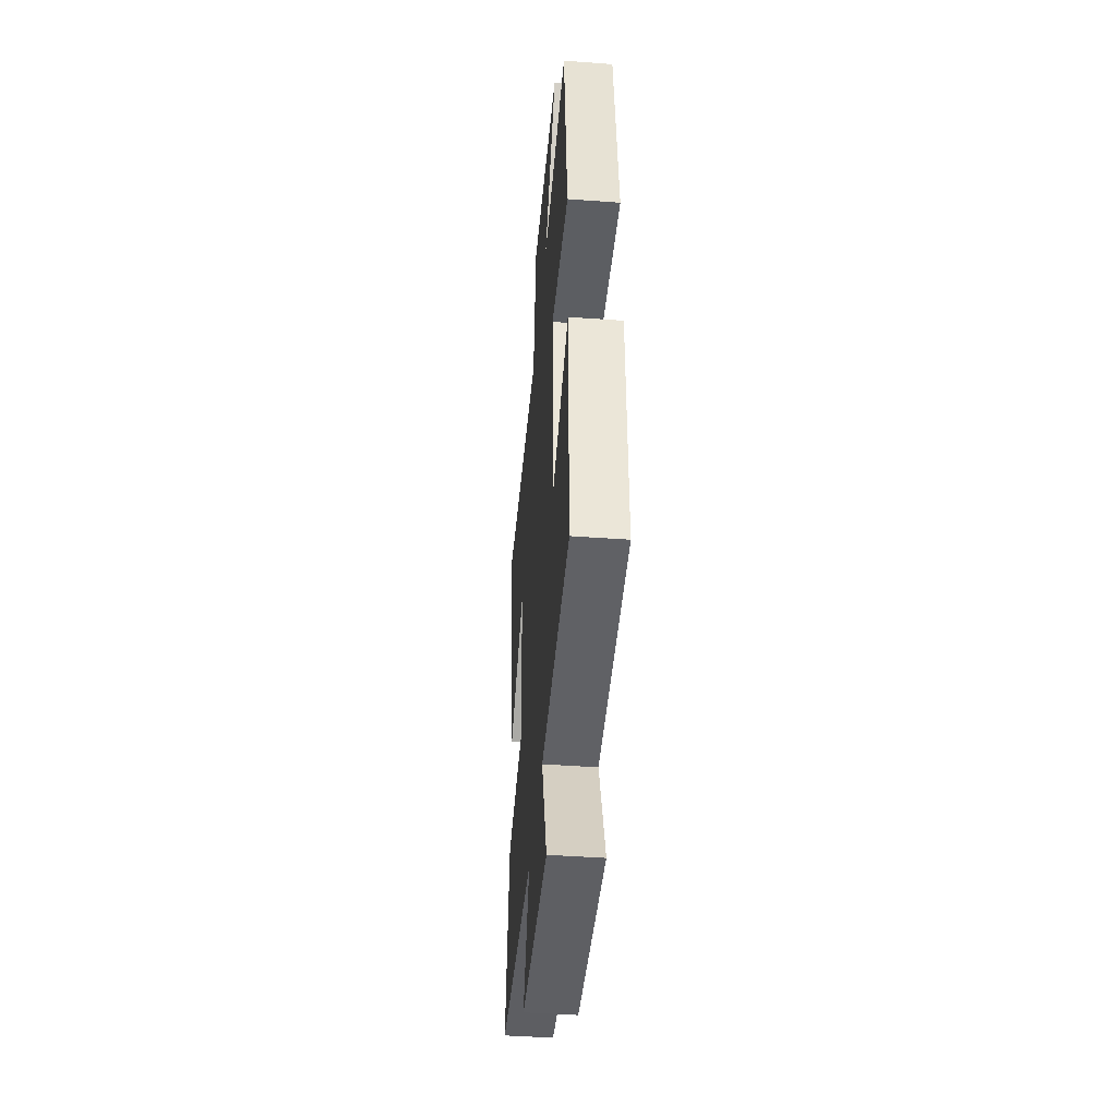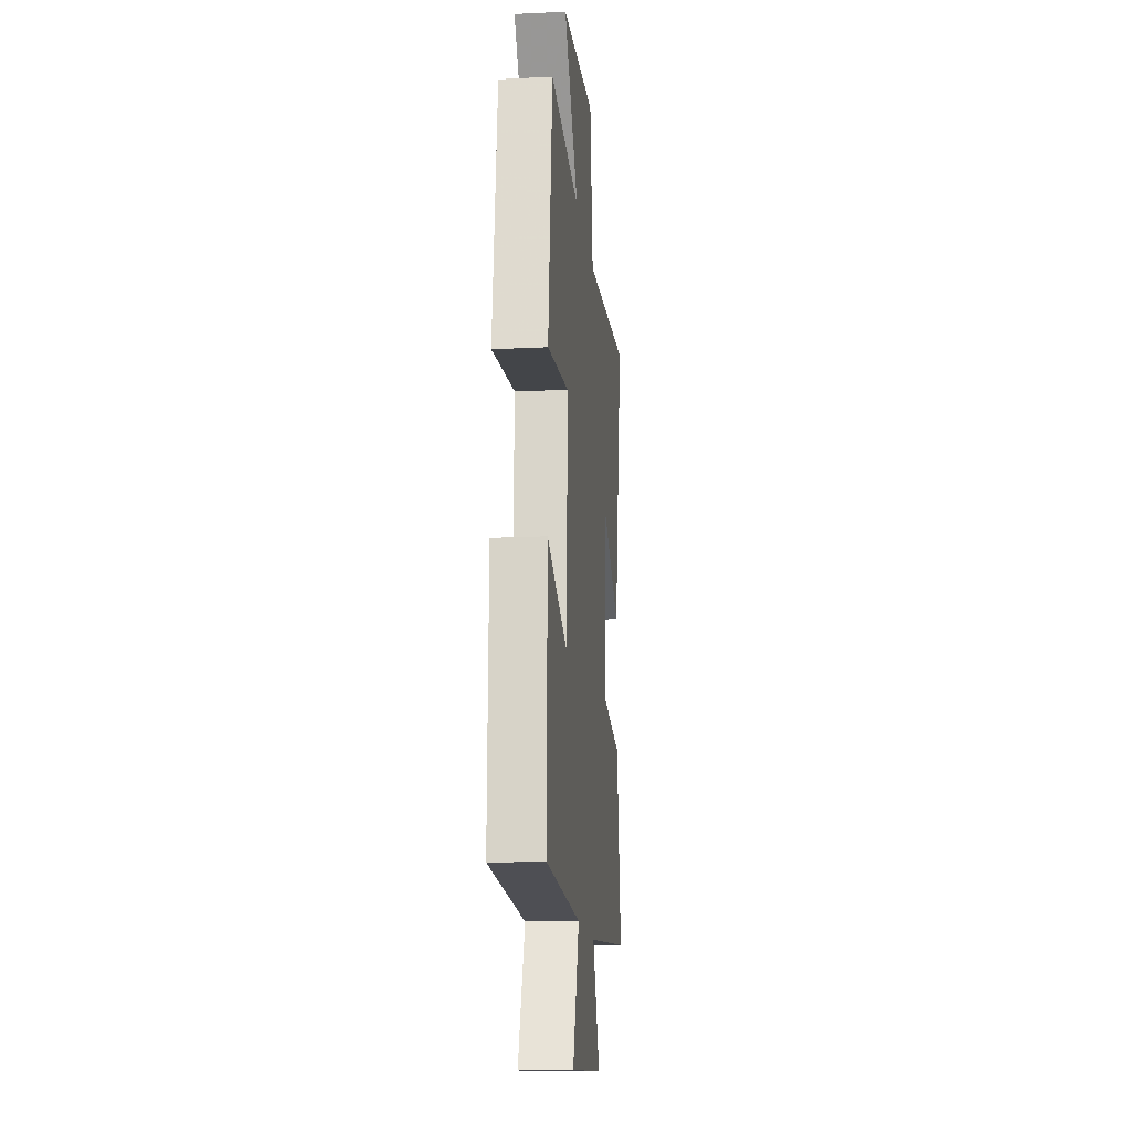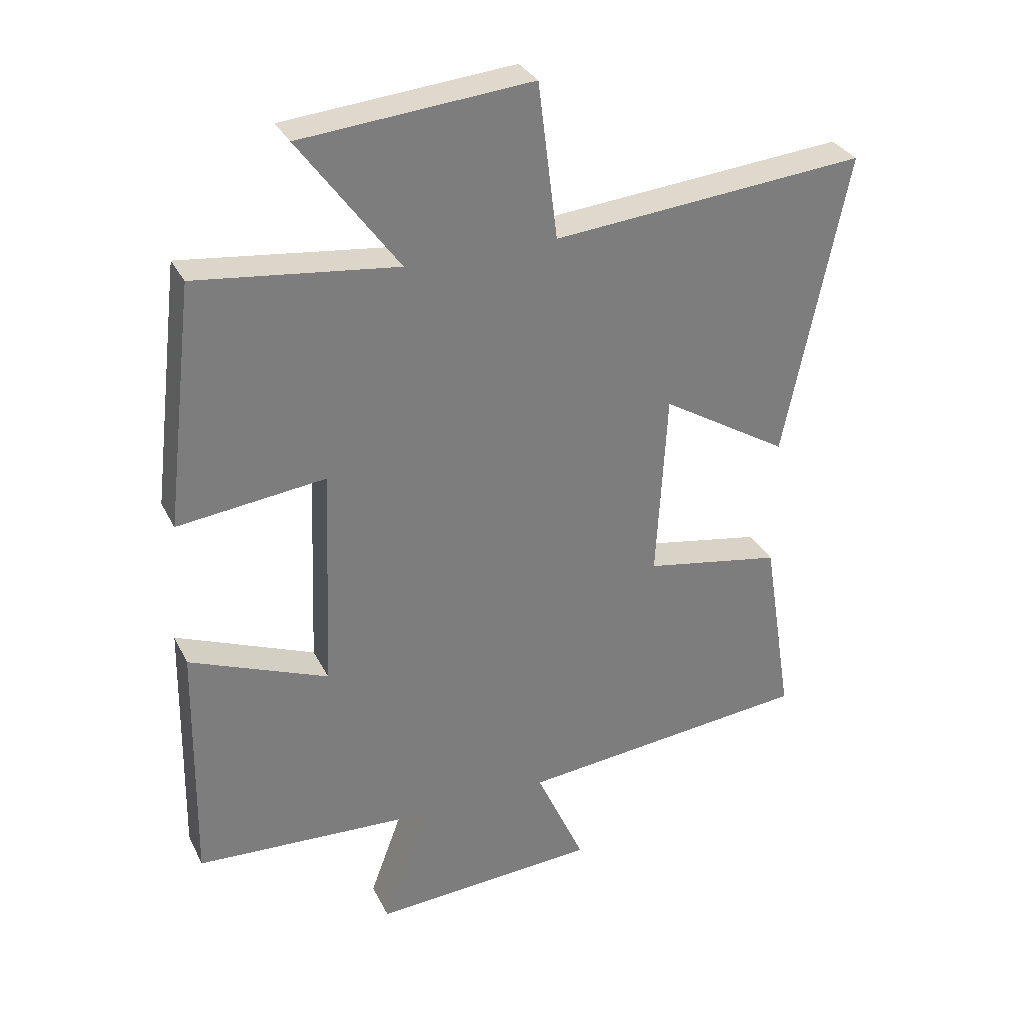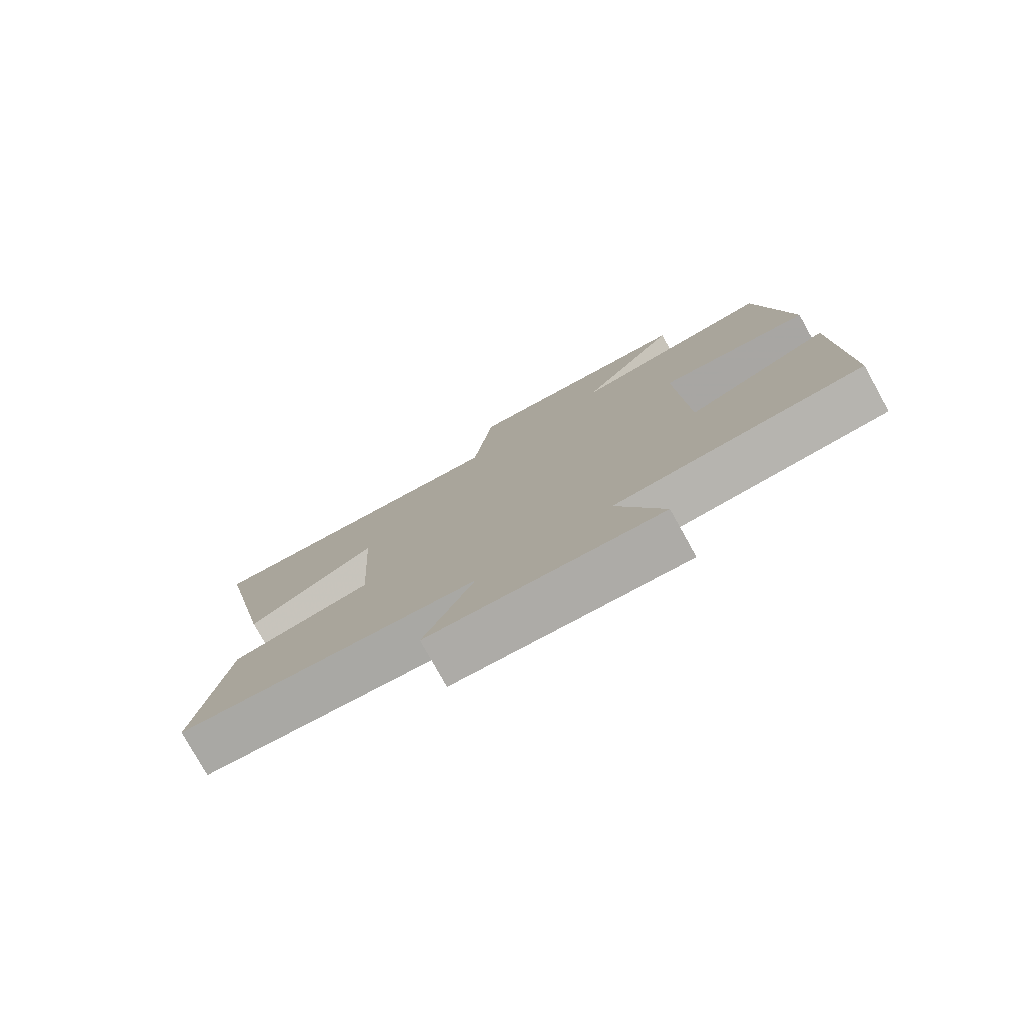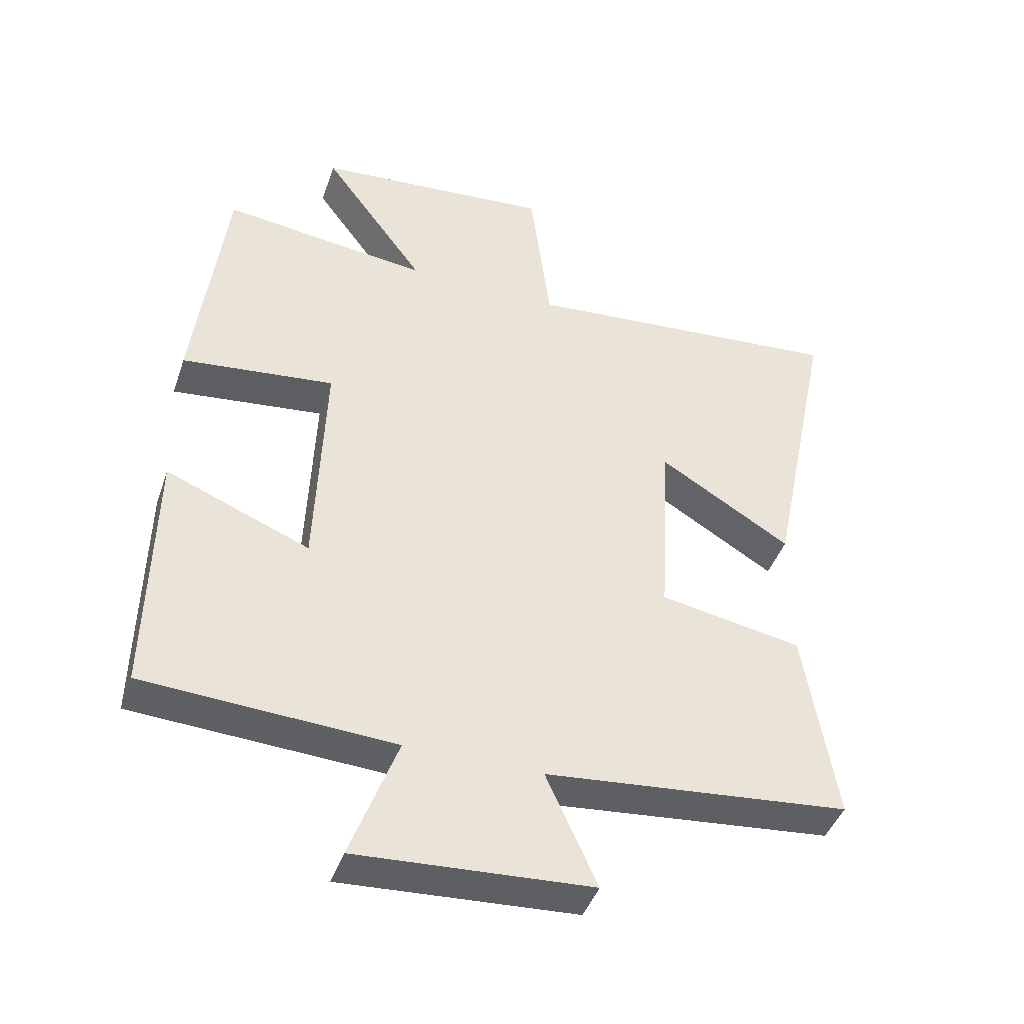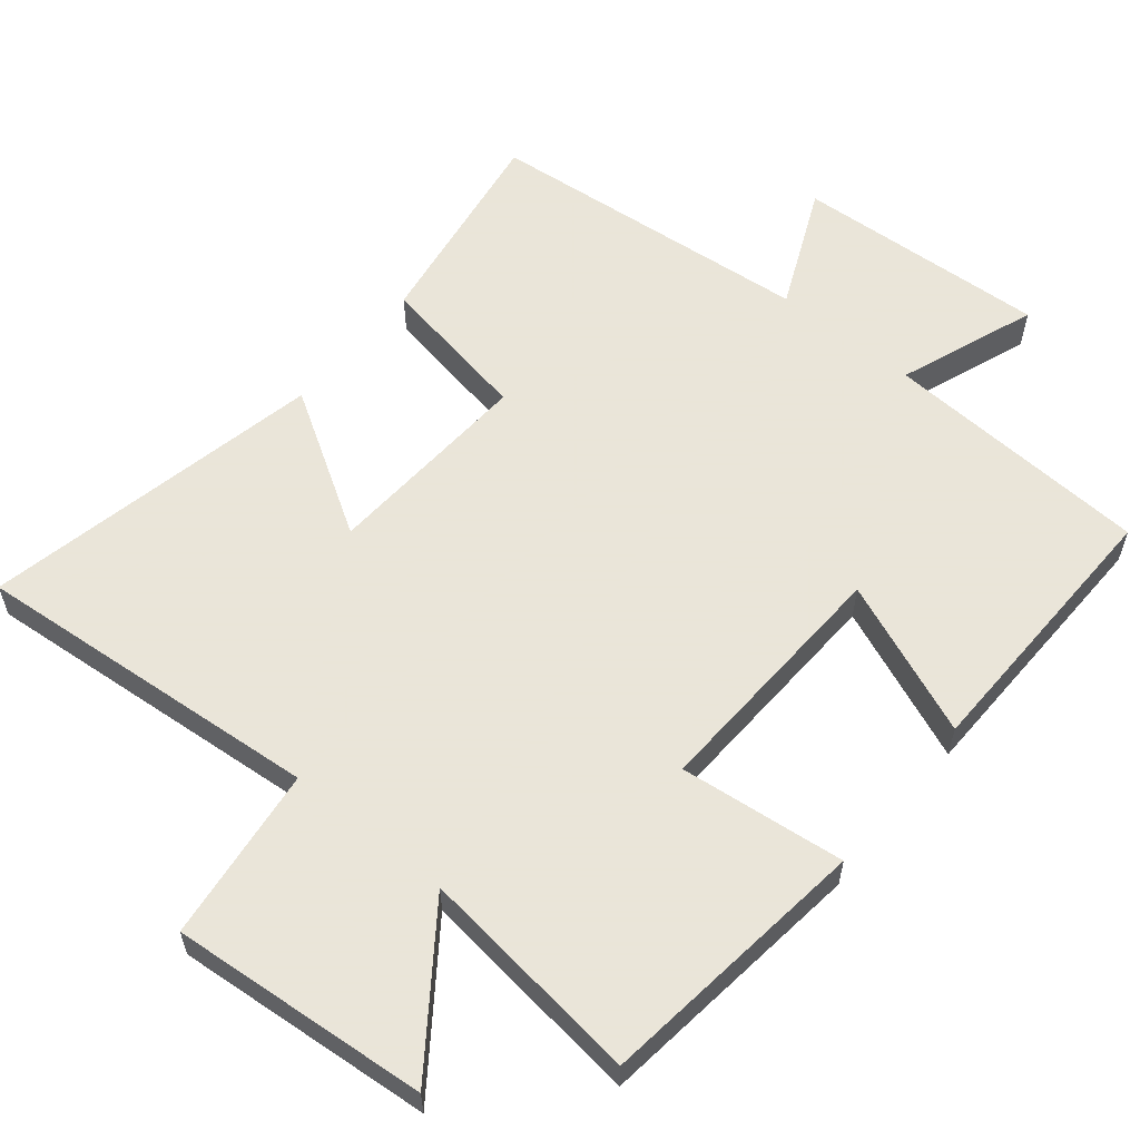
<metadata>
{"format":"obj","ext":"obj","renderer":"f3d","projection":"perspective","resolution":1024,"background":"white","views":[{"elev":-44.3,"azim":85.1,"up":"+Z"},{"elev":-15.3,"azim":95.9,"up":"+Z"},{"elev":31.8,"azim":156.9,"up":"+Z"},{"elev":-78.6,"azim":29.1,"up":"+Z"},{"elev":-43.4,"azim":161.5,"up":"+Z"},{"elev":58.6,"azim":39.5,"up":"+Y"}]}
</metadata>
<code>
v -0.599 0.07 0.544
v -0.102 0.07 0.5
v -0.071 0.07 0.747
v 0.293 0.07 0.715
v 0.136 0.07 0.5
v 0.454 0.07 0.538
v 0.5 0.07 0.153
v 0.266 0.07 0.18
v 0.28 0.07 -0.176
v 0.5 0.07 -0.087
v 0.507 0.07 -0.479
v 0.126 0.07 -0.5
v 0.198 0.07 -0.695
v -0.16 0.07 -0.673
v -0.082 0.07 -0.5
v -0.548 0.07 -0.454
v -0.5 0.07 -0.154
v -0.282 0.07 -0.115
v -0.298 0.07 0.183
v -0.5 0.07 0.06
v -0.599 0 0.544
v -0.102 0 0.5
v -0.071 0 0.747
v 0.293 0 0.715
v 0.136 0 0.5
v 0.454 0 0.538
v 0.5 0 0.153
v 0.266 0 0.18
v 0.28 0 -0.176
v 0.5 0 -0.087
v 0.507 0 -0.479
v 0.126 0 -0.5
v 0.198 0 -0.695
v -0.16 0 -0.673
v -0.082 0 -0.5
v -0.548 0 -0.454
v -0.5 0 -0.154
v -0.282 0 -0.115
v -0.298 0 0.183
v -0.5 0 0.06
f 19 20 1 2
f 18 19 2
f 15 16 17 18
f 15 18 2
f 12 13 14 15
f 9 10 11 12
f 8 9 12 15
f 5 6 7 8
f 5 8 15 2
f 2 3 4 5
f 22 21 40 39
f 22 39 38
f 38 37 36 35
f 22 38 35
f 35 34 33 32
f 32 31 30 29
f 35 32 29 28
f 28 27 26 25
f 22 35 28 25
f 25 24 23 22
f 1 21 22 2
f 2 22 23 3
f 3 23 24 4
f 4 24 25 5
f 5 25 26 6
f 6 26 27 7
f 7 27 28 8
f 8 28 29 9
f 9 29 30 10
f 10 30 31 11
f 11 31 32 12
f 12 32 33 13
f 13 33 34 14
f 14 34 35 15
f 15 35 36 16
f 16 36 37 17
f 17 37 38 18
f 18 38 39 19
f 19 39 40 20
f 20 40 21 1

</code>
